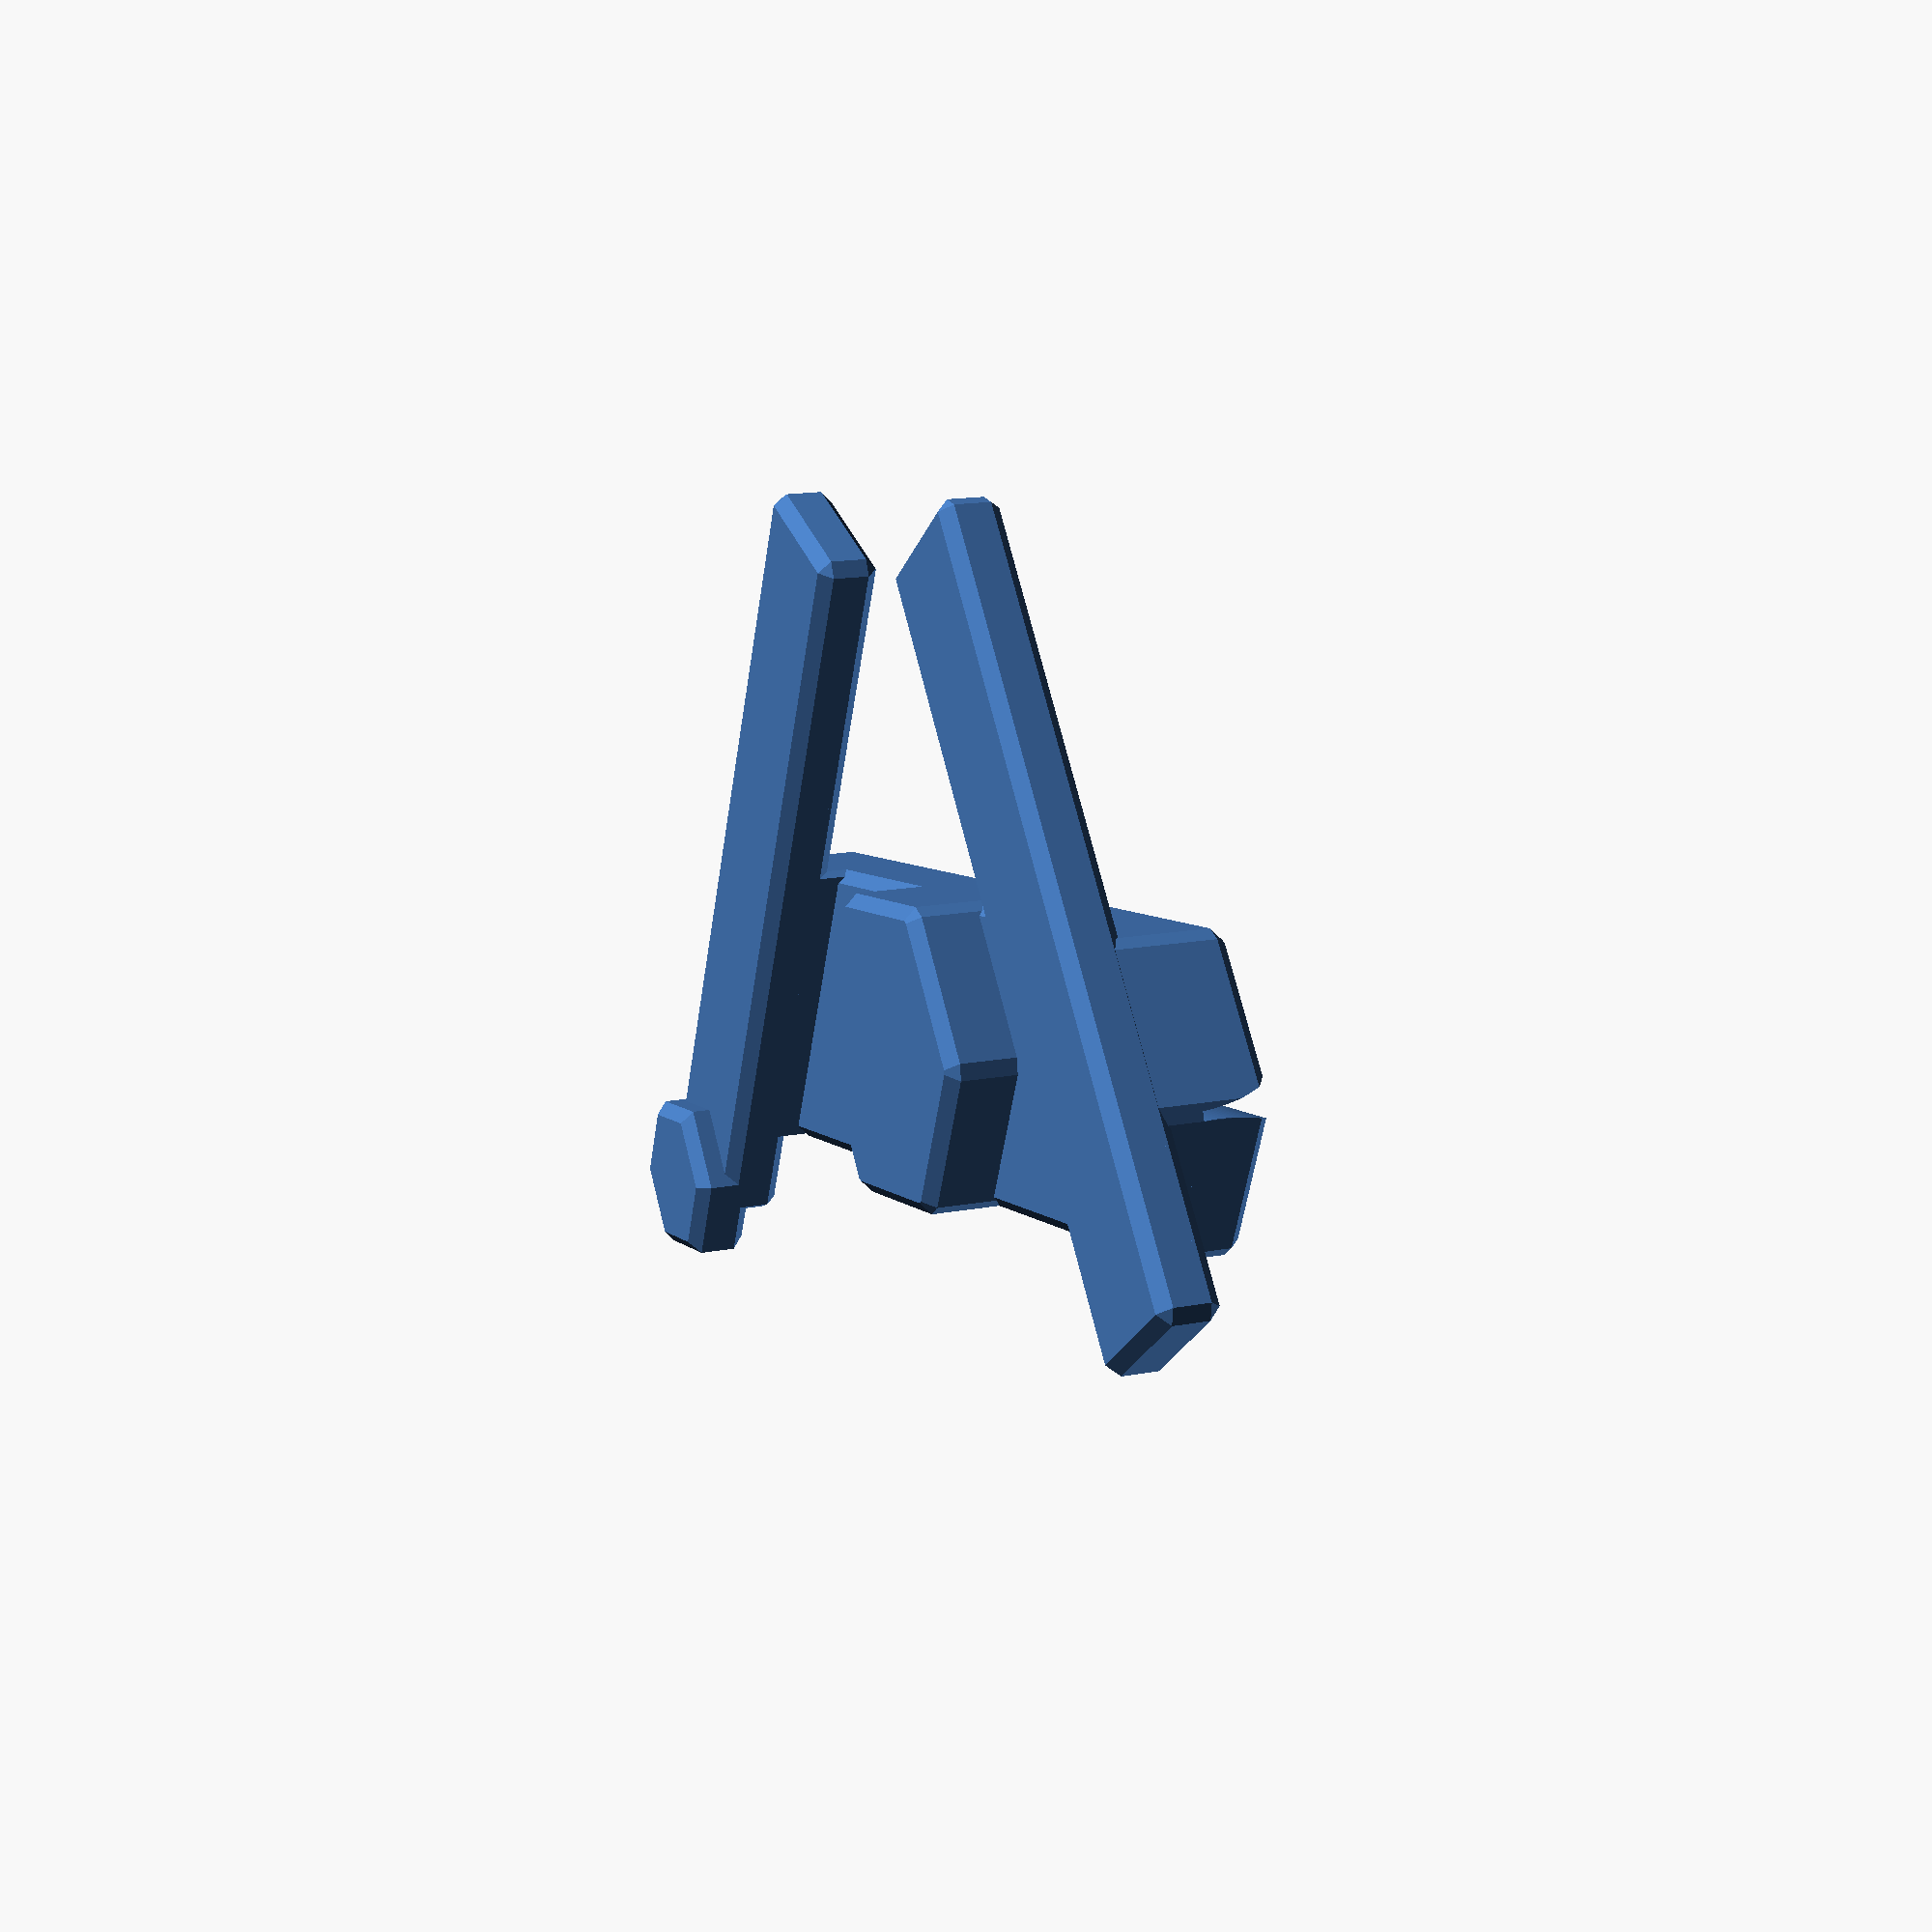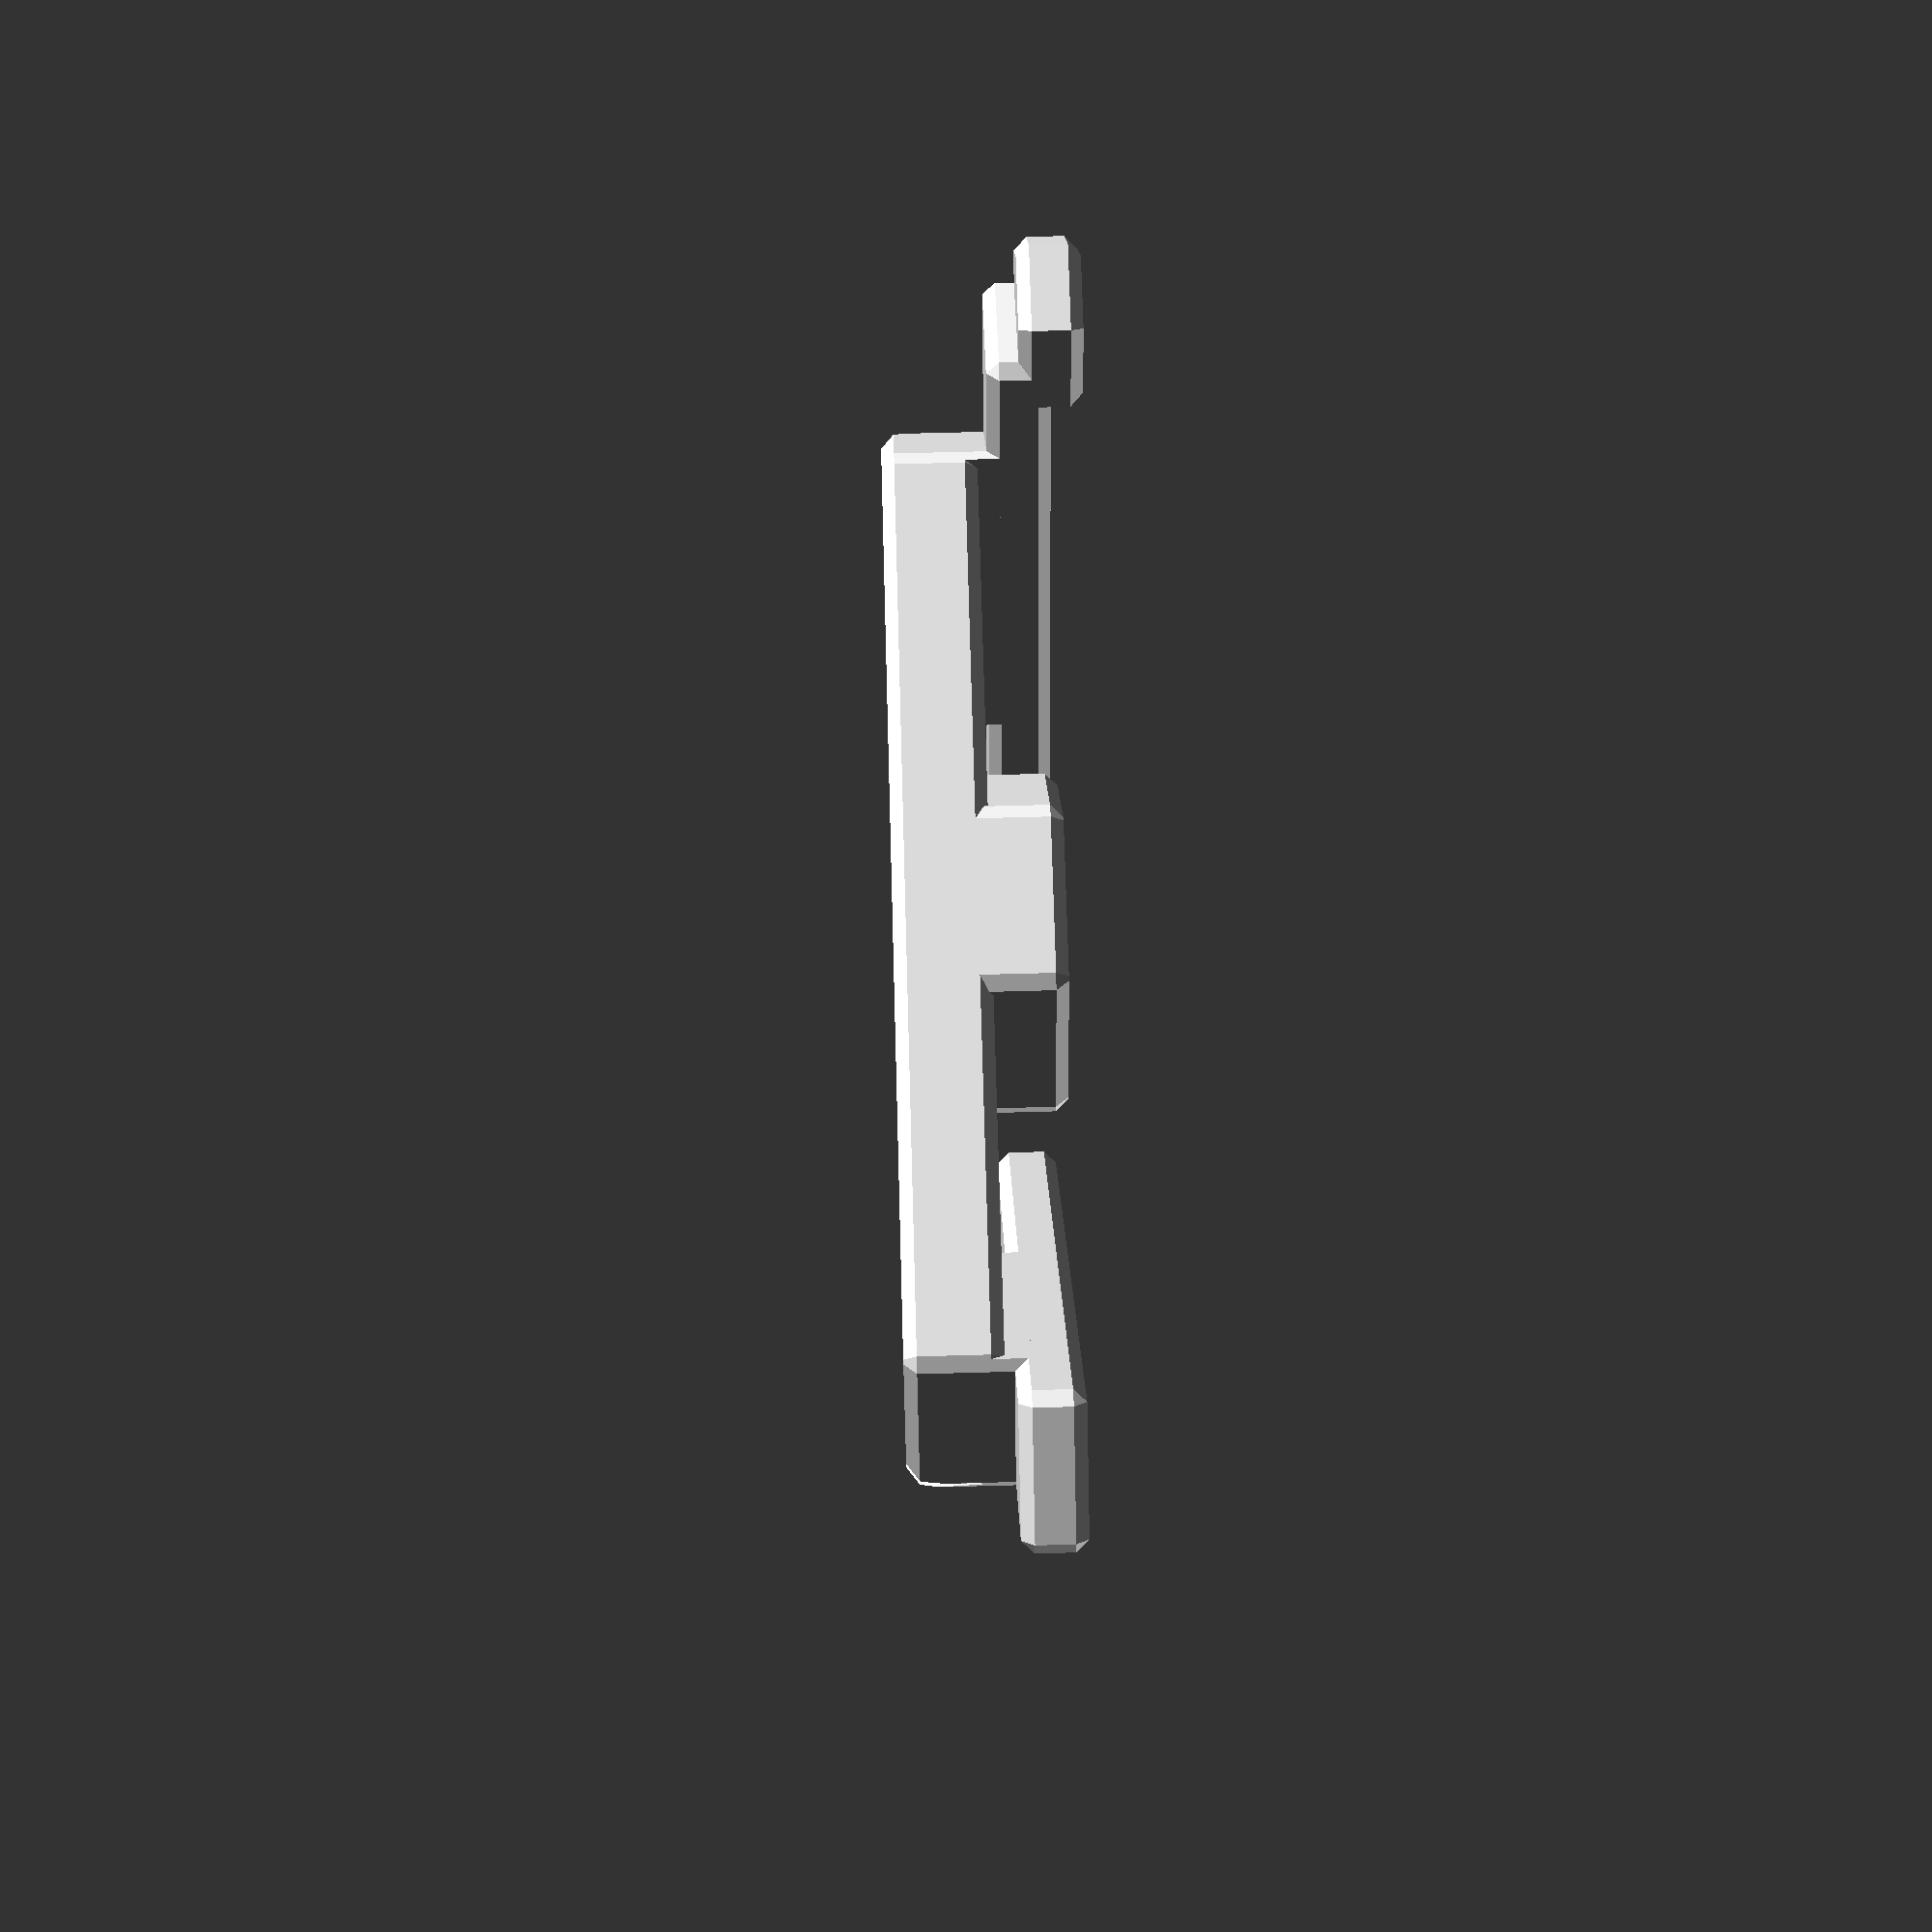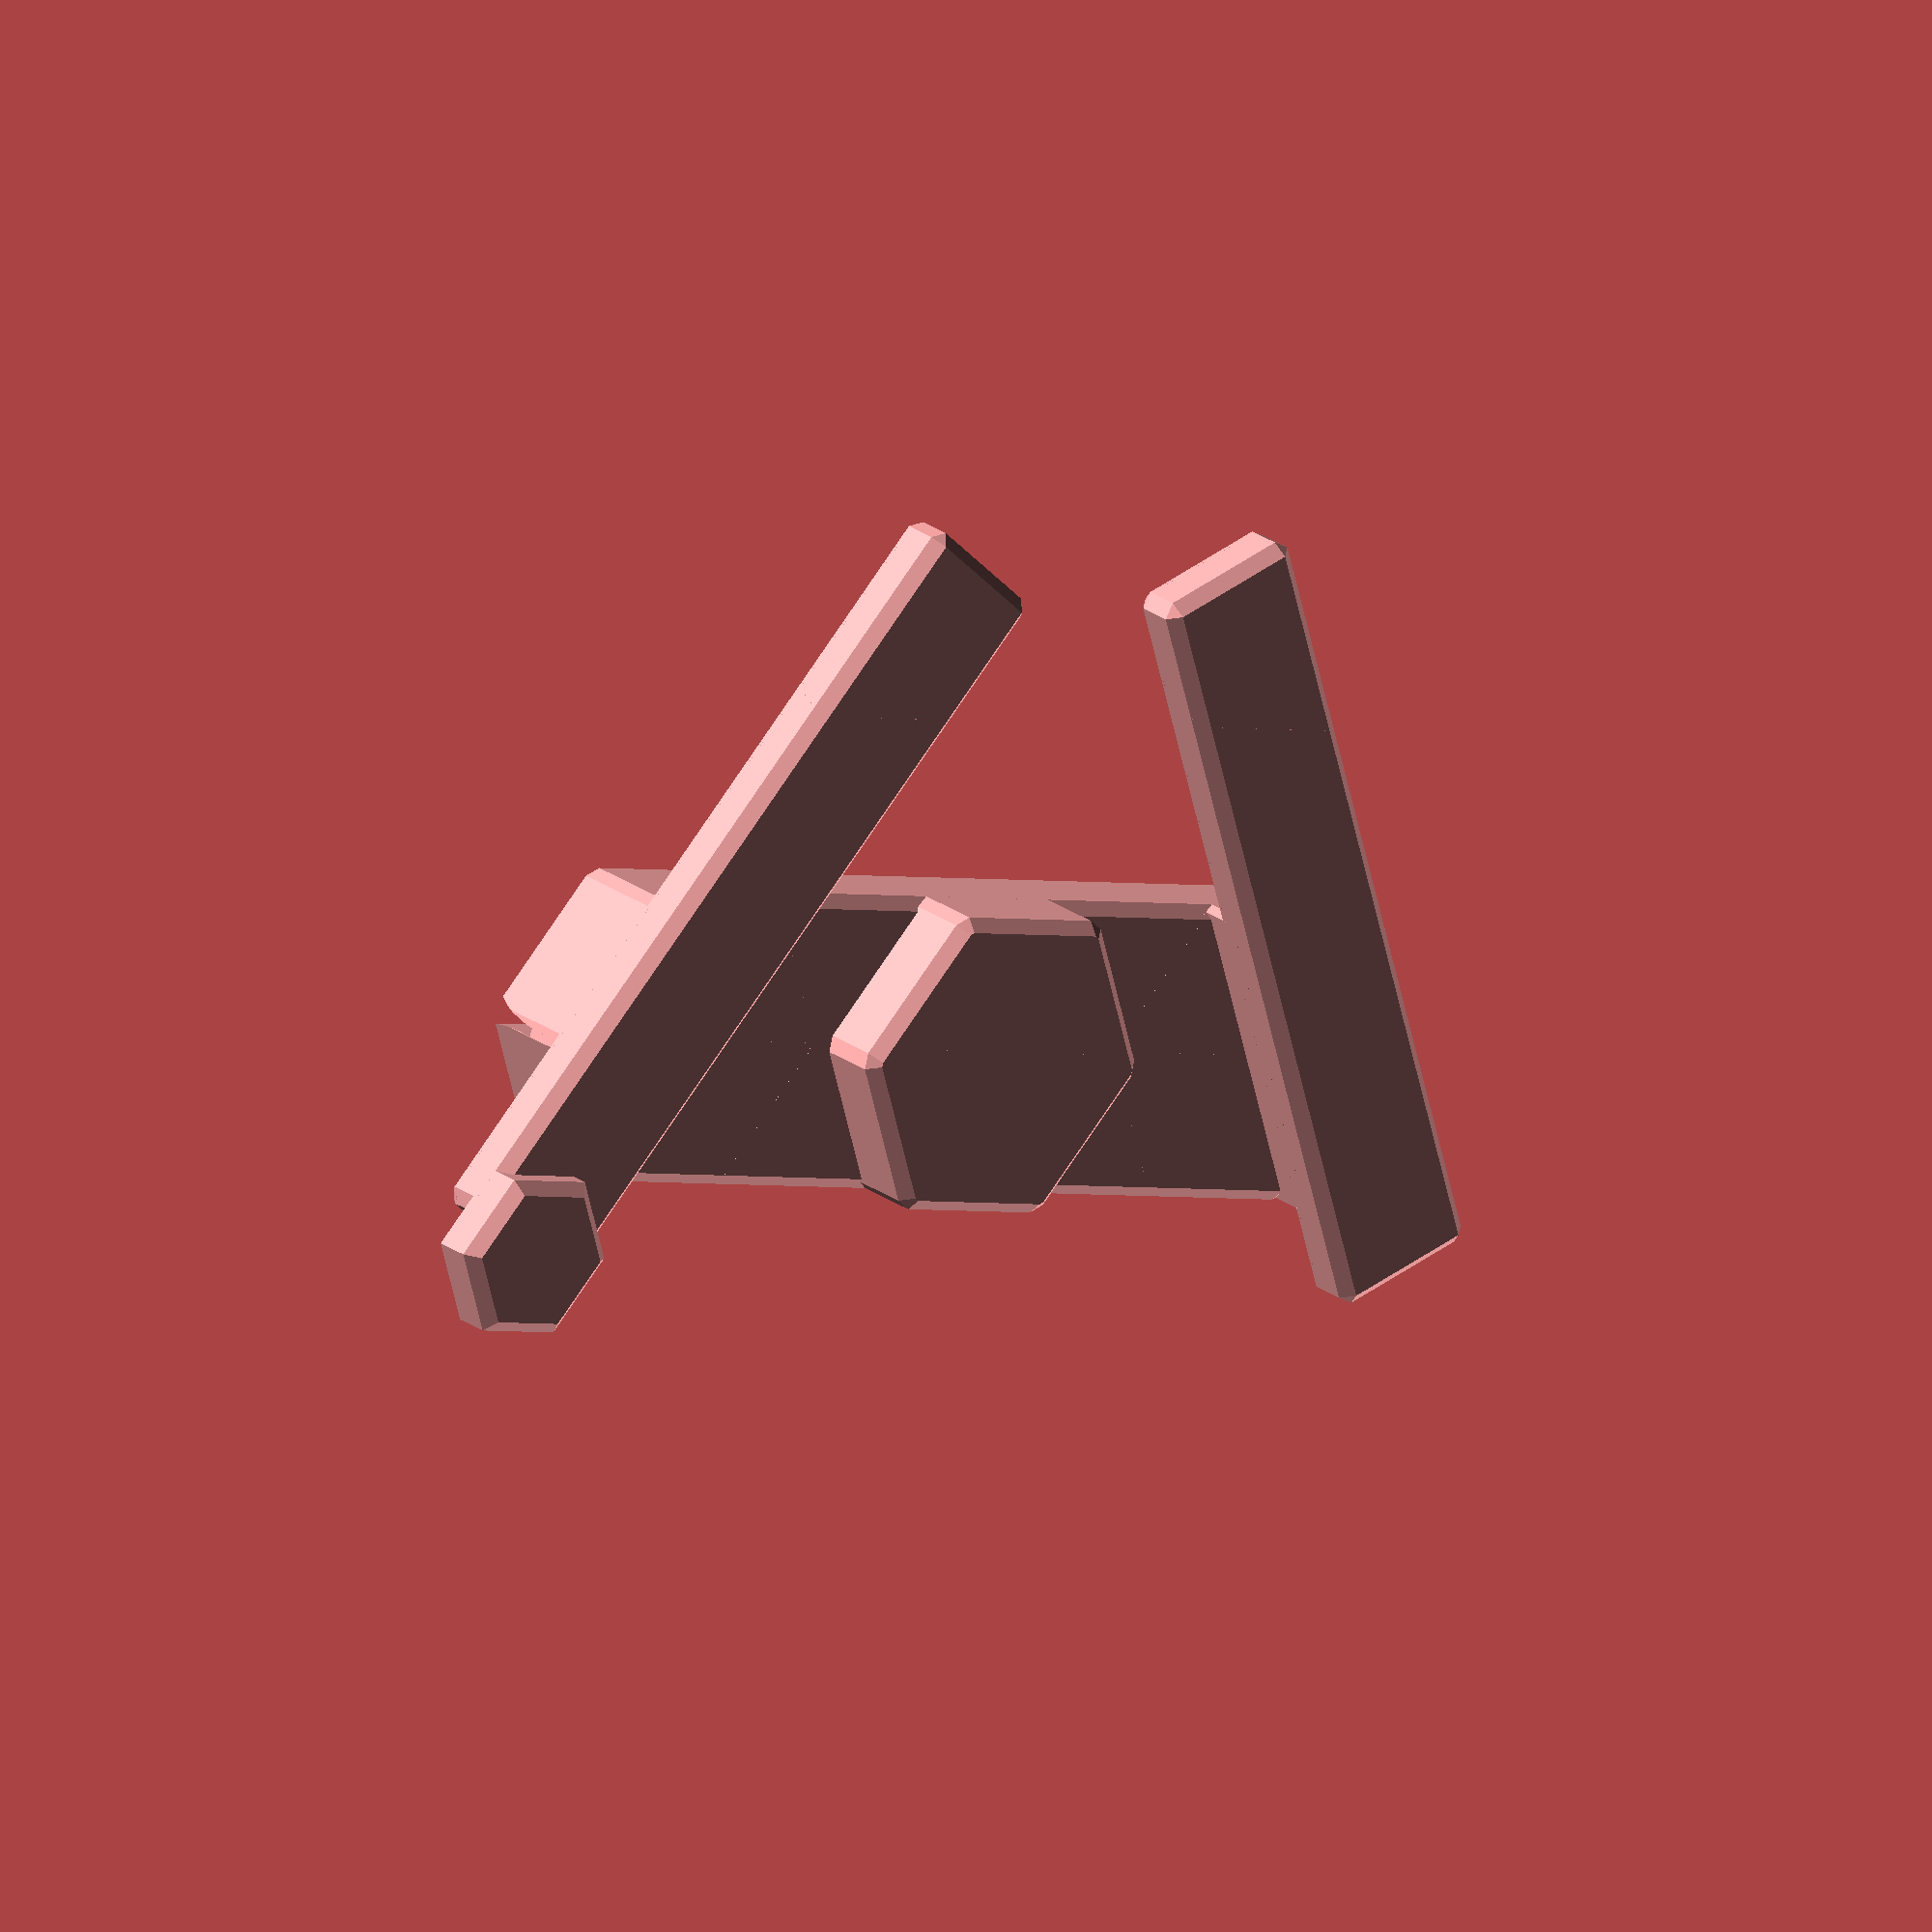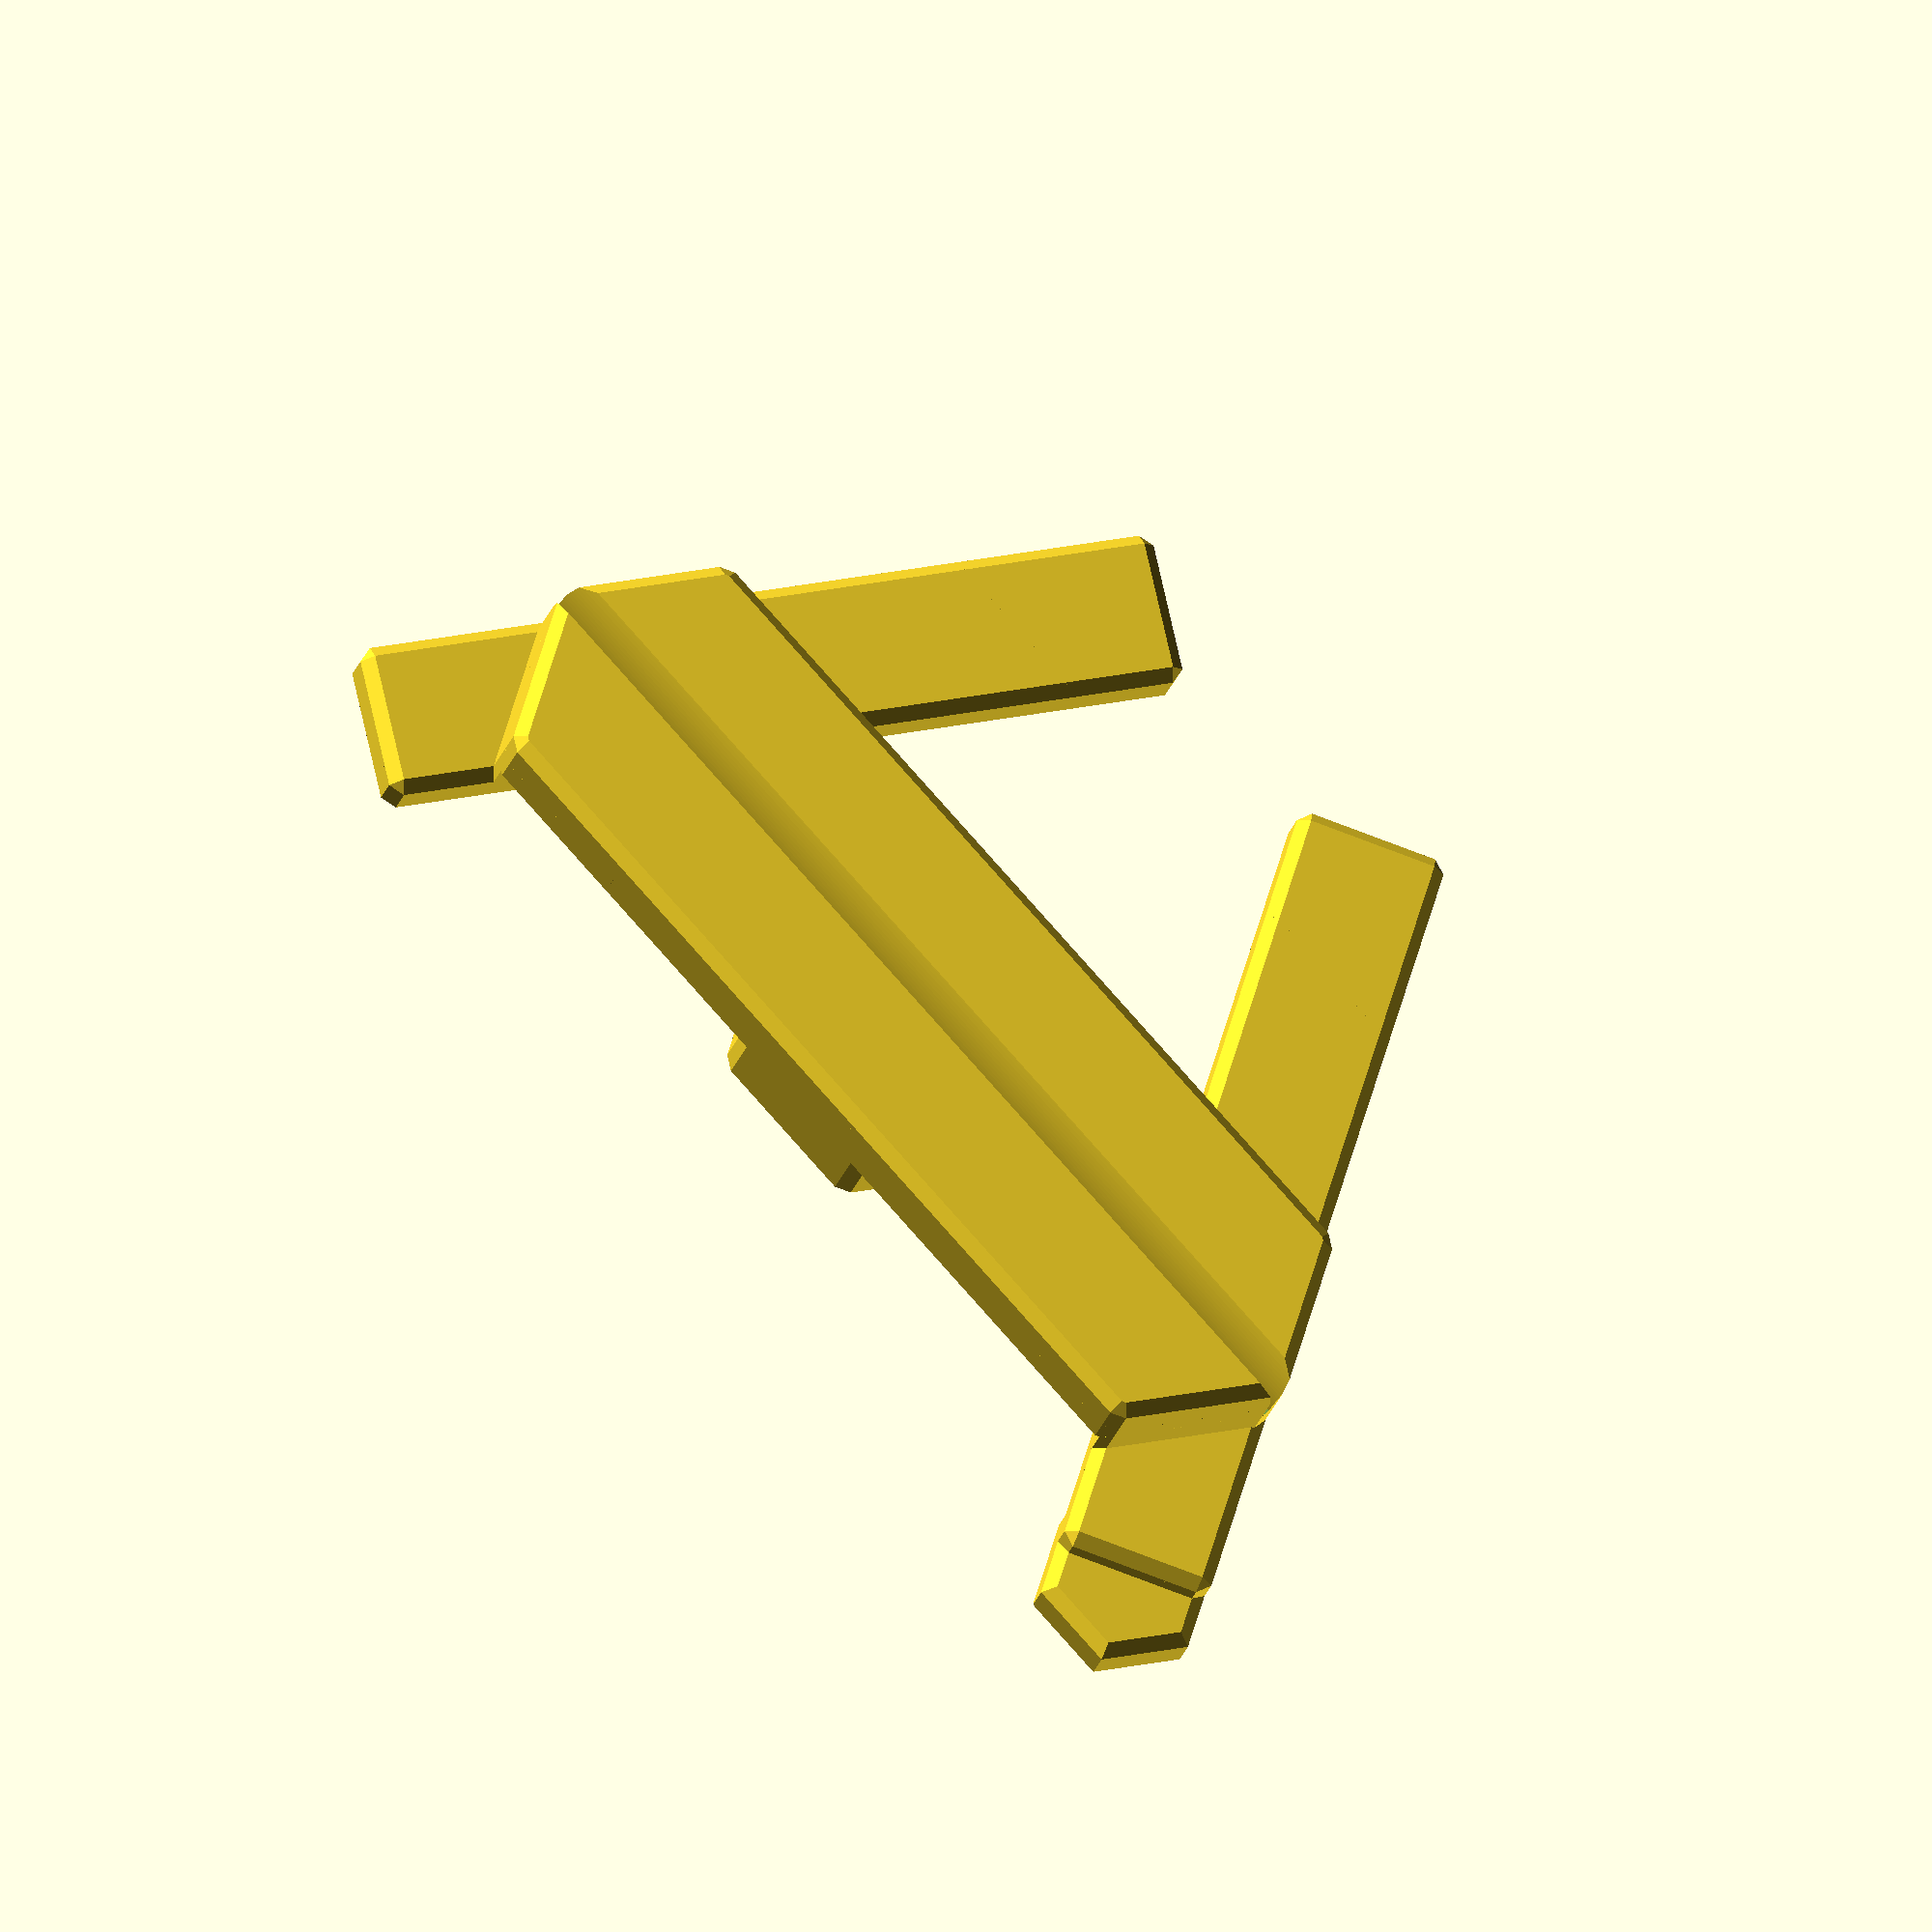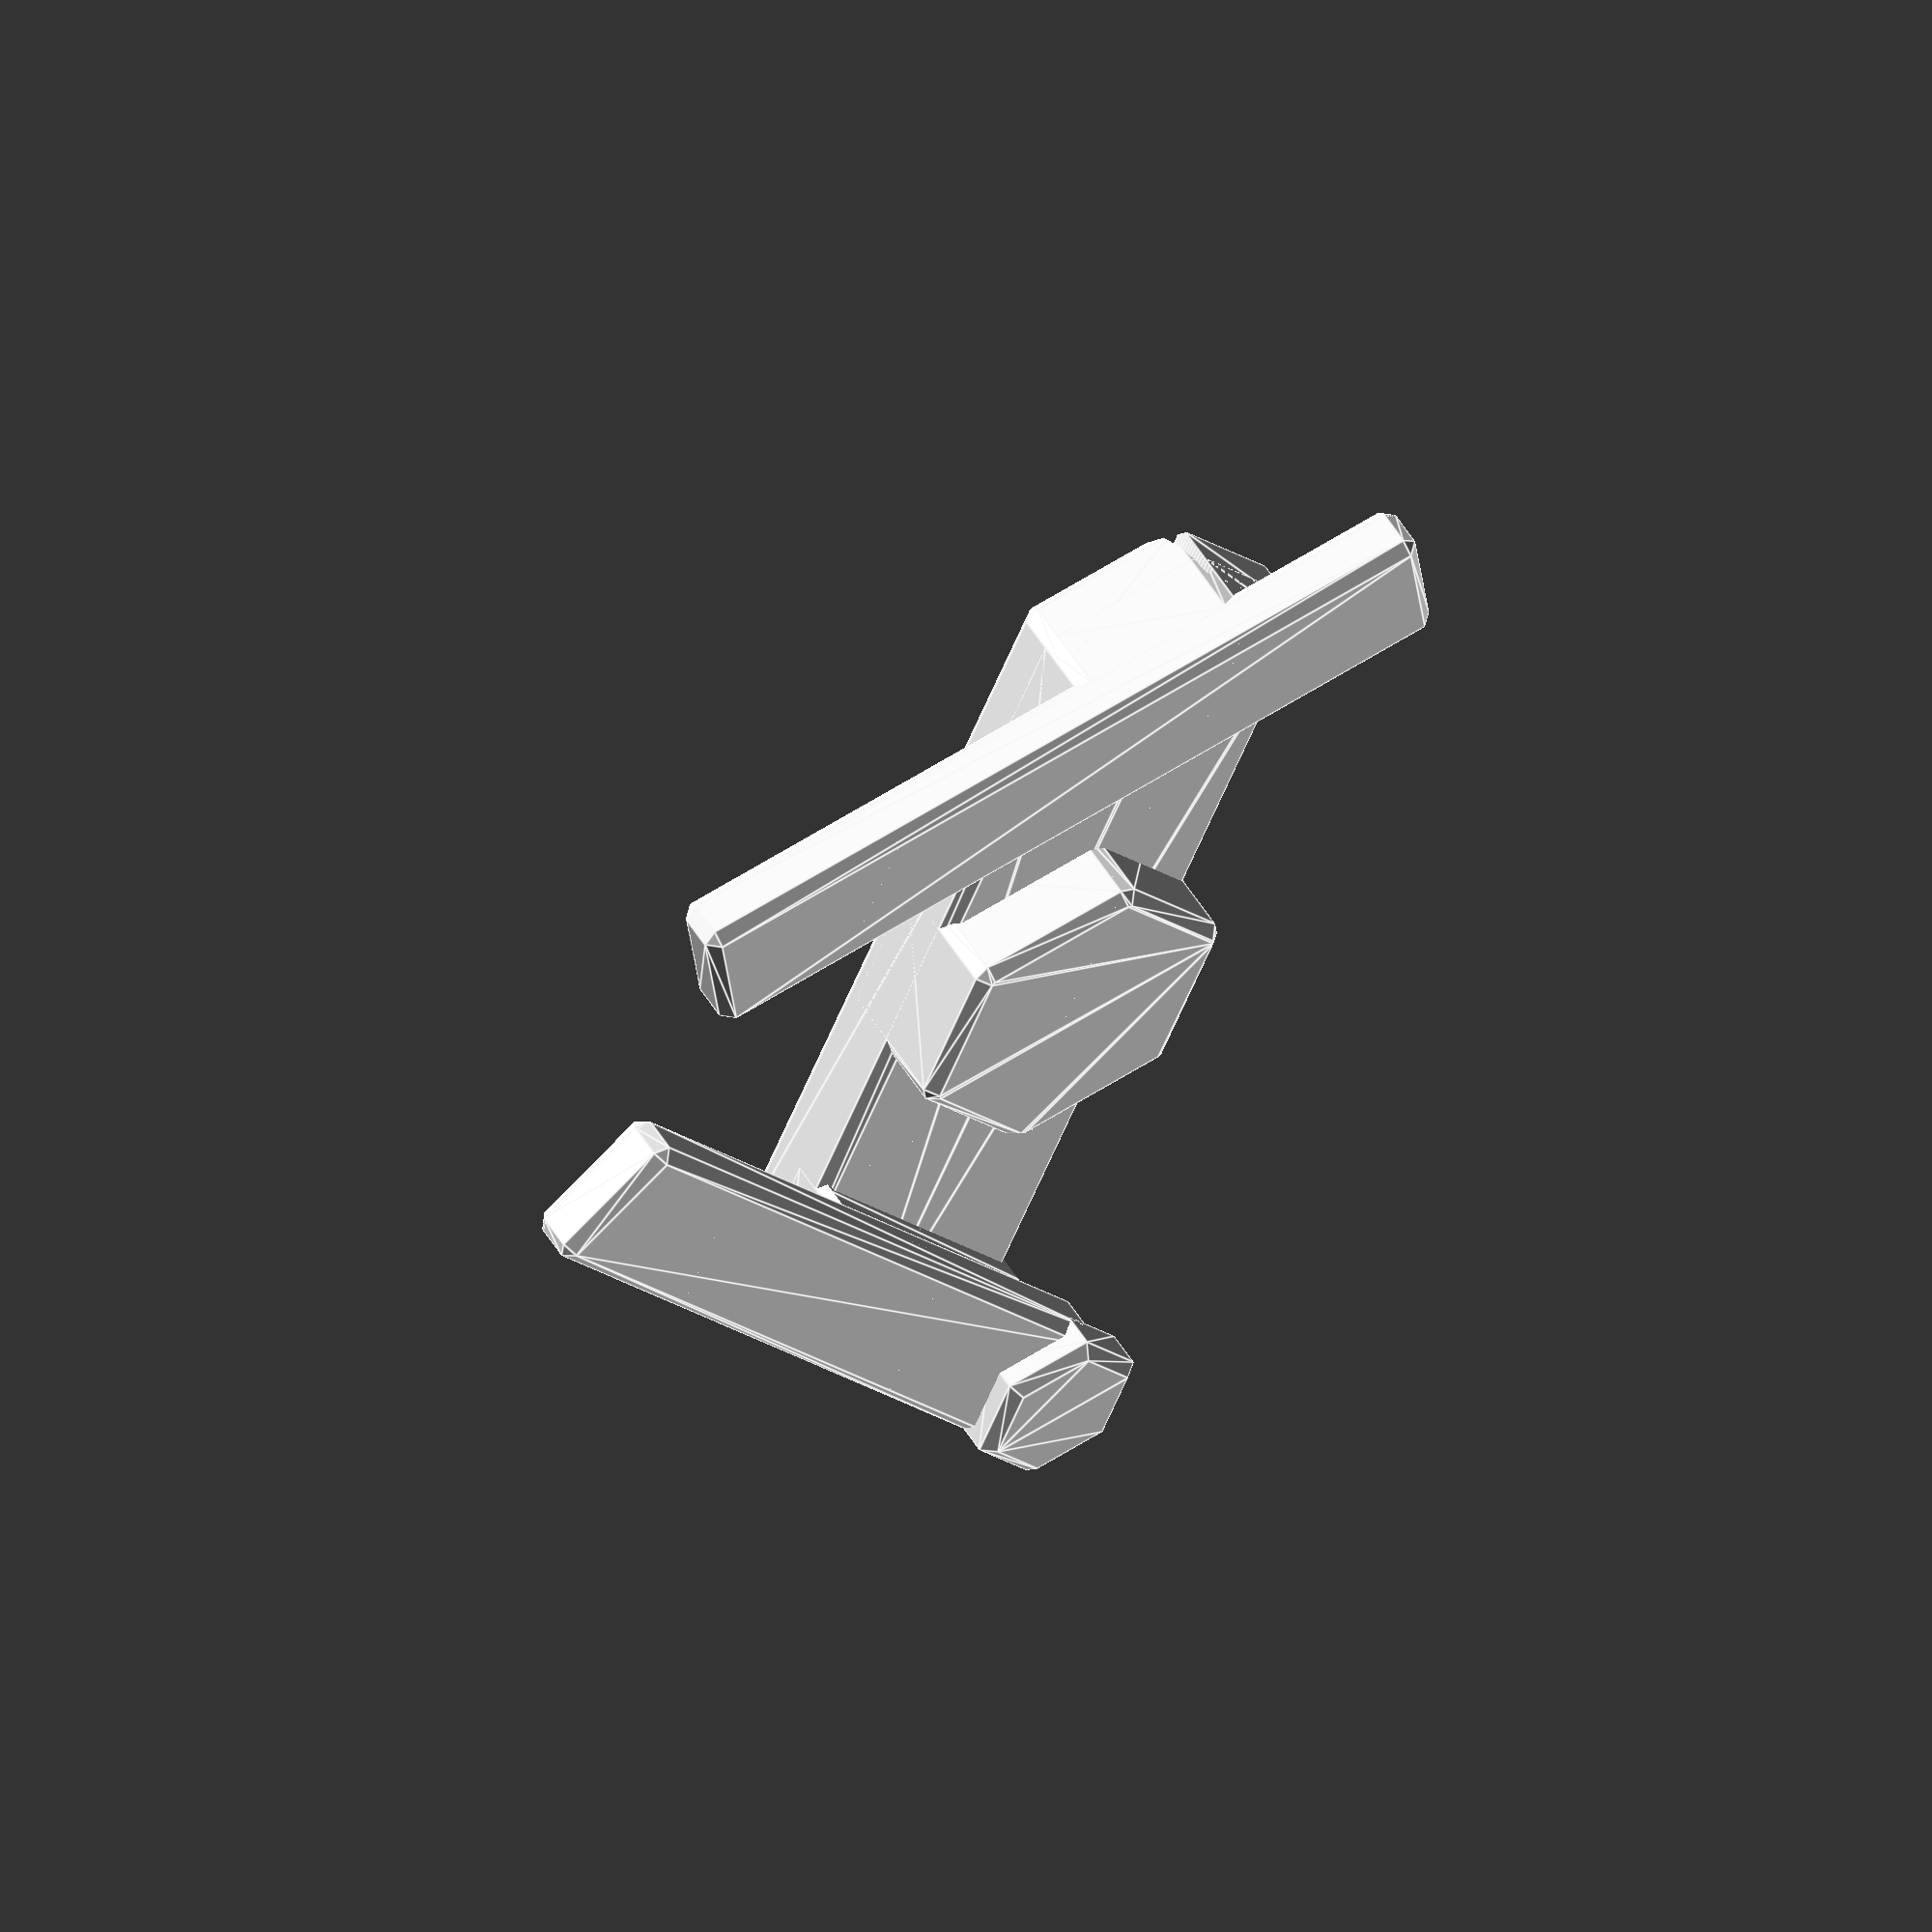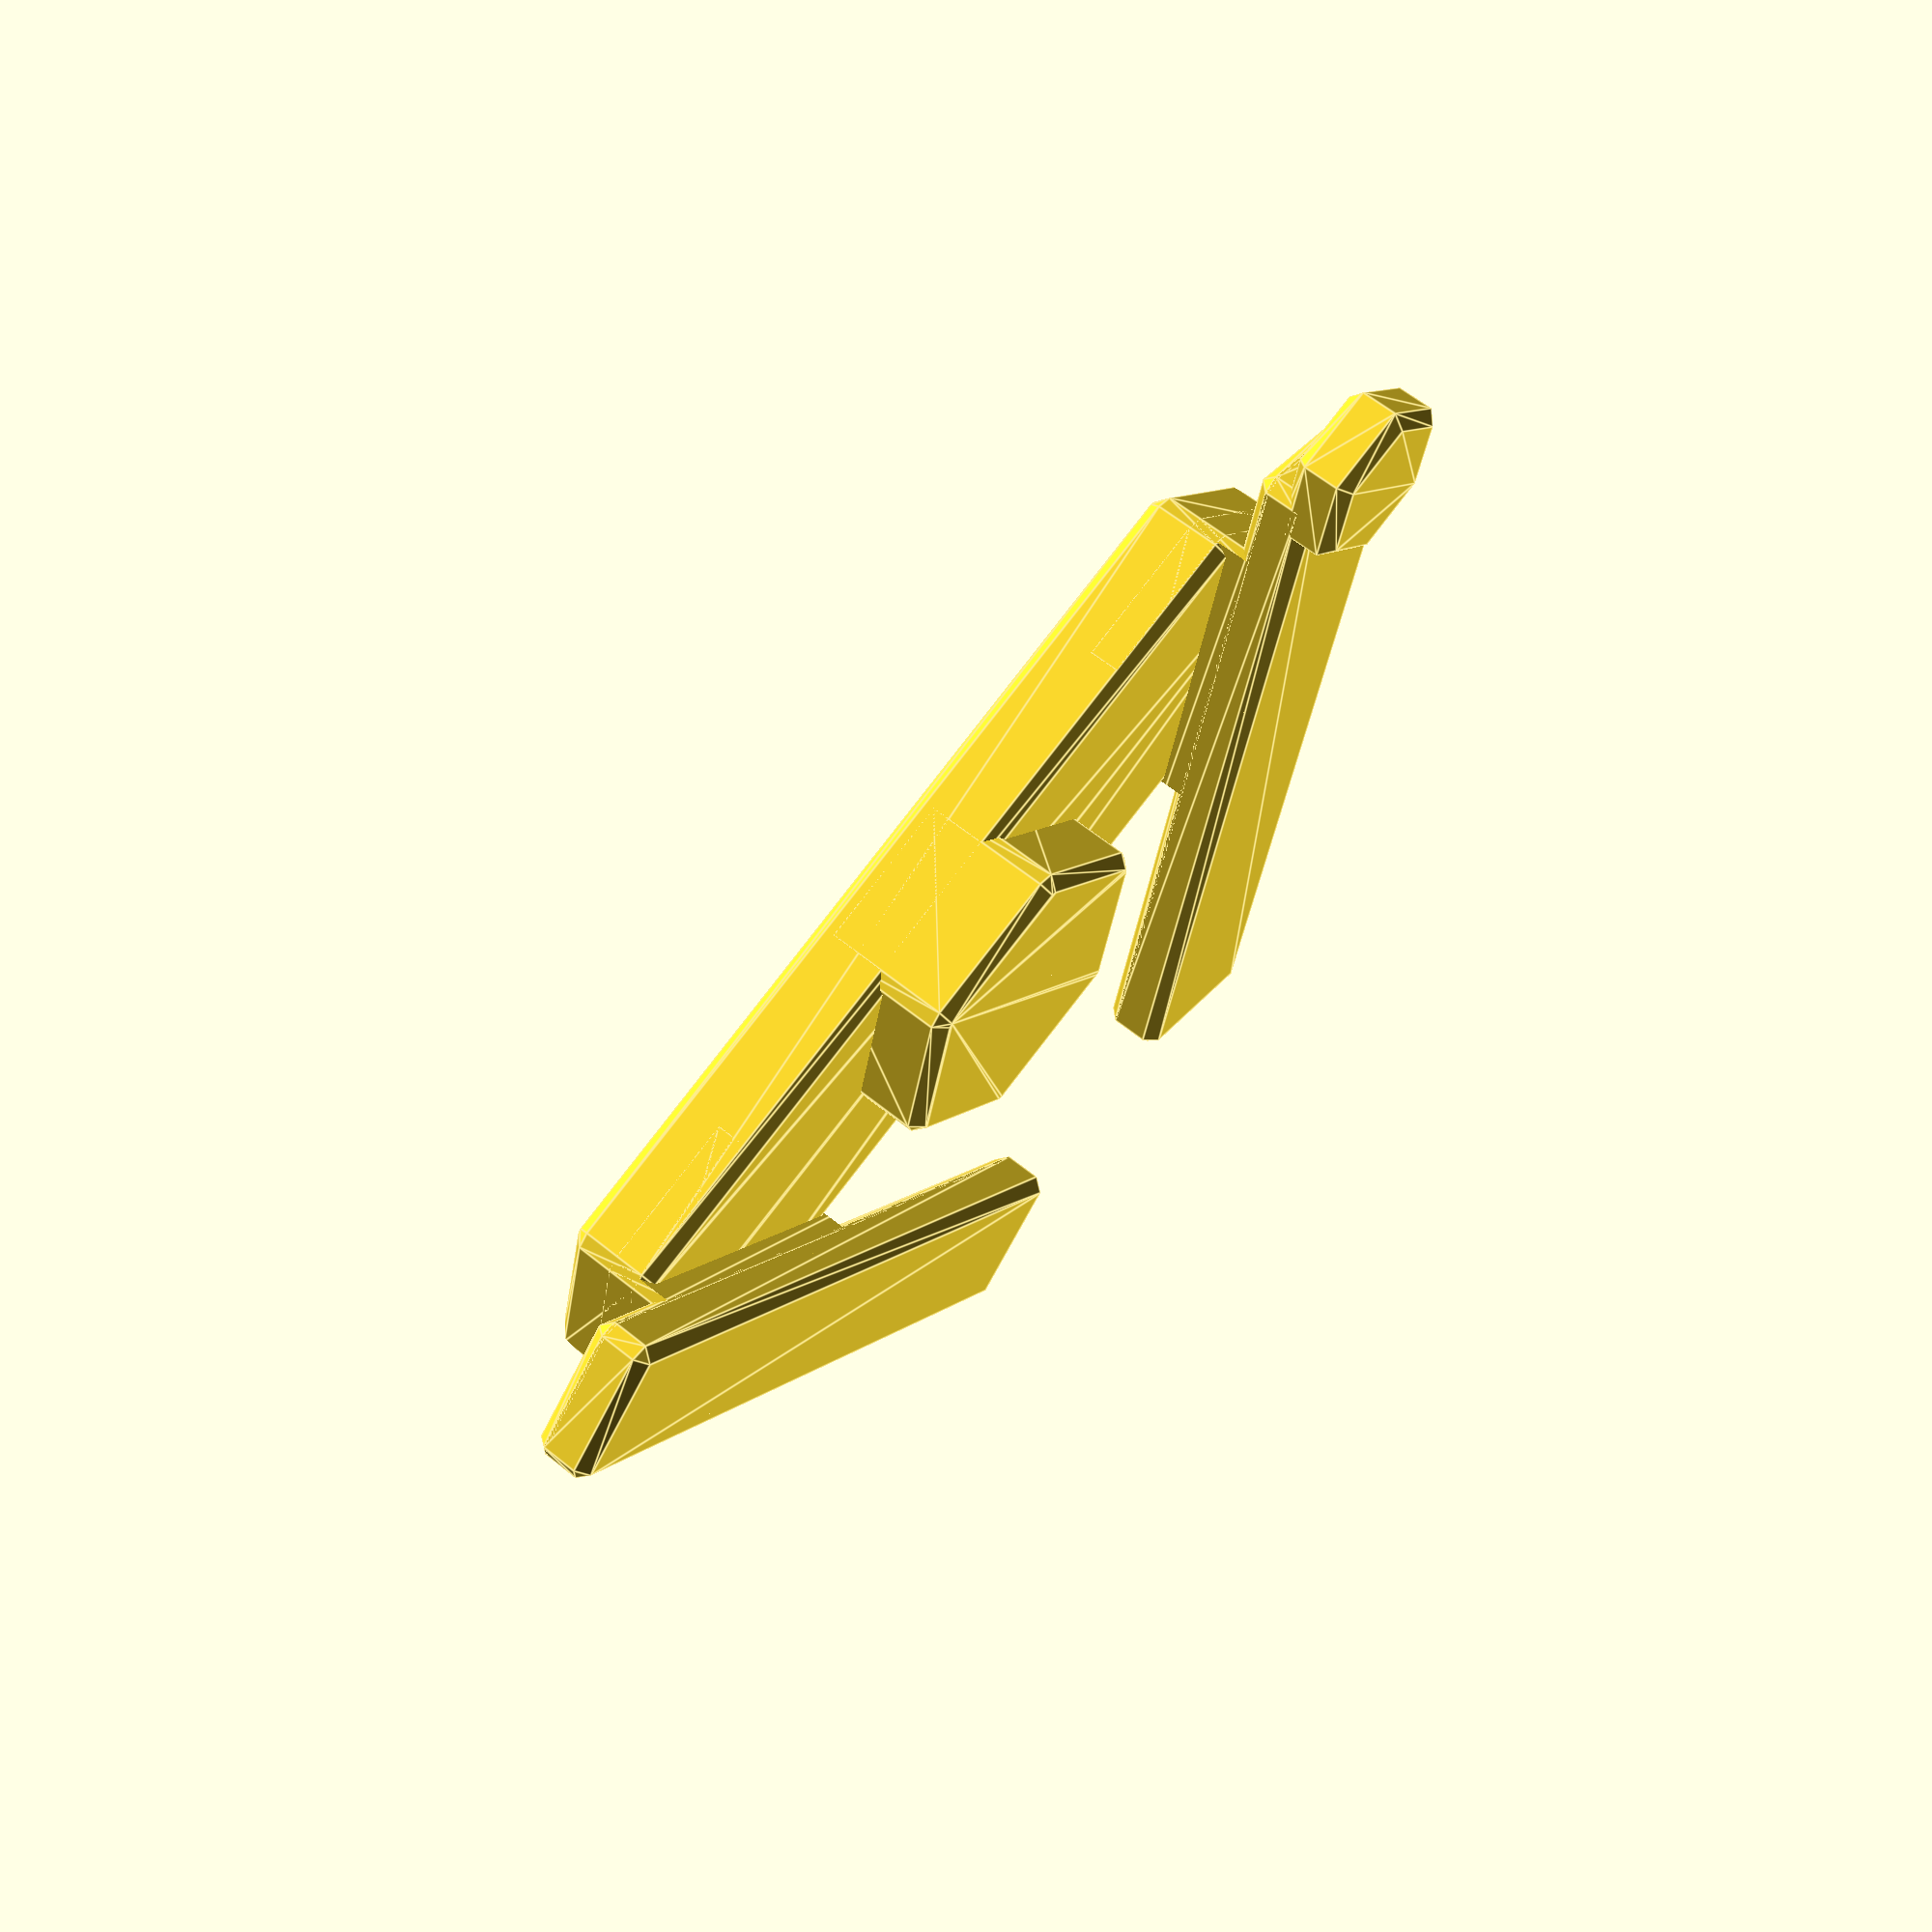
<openscad>
$fn=256;$fa=6;


union() {
	difference() {
		union() {
			translate(v = [18.1698729811, 0, 0]) {
				rotate(a = [0, 0, 30]) {
					translate(v = [0, 13.2500000000, 1.0000000000]) {
						hull() {
							cube(center = true, size = [5, 25.7000000000, 1.2000000000]);
							cube(center = true, size = [4.2000000000, 26.5000000000, 1.2000000000]);
							cube(center = true, size = [4.2000000000, 25.7000000000, 2]);
						}
					}
				}
			}
			translate(v = [-18.1698729811, 0, 0]) {
				rotate(a = [0, 0, -30]) {
					translate(v = [0, 13.2500000000, 1.0000000000]) {
						hull() {
							cube(center = true, size = [5, 25.7000000000, 1.2000000000]);
							cube(center = true, size = [4.2000000000, 26.5000000000, 1.2000000000]);
							cube(center = true, size = [4.2000000000, 25.7000000000, 2]);
						}
					}
				}
			}
			translate(v = [0, 6.4711431703, 2.5000000000]) {
				hull() {
					hull() {
						cube(center = true, size = [5.7735026919, 8.9000000000, 4.2000000000]);
						cube(center = true, size = [4.9735026919, 9.7000000000, 4.2000000000]);
						cube(center = true, size = [4.9735026919, 8.9000000000, 5]);
					}
					rotate(a = [0, 0, 60]) {
						hull() {
							cube(center = true, size = [5.7735026919, 8.9000000000, 4.2000000000]);
							cube(center = true, size = [4.9735026919, 9.7000000000, 4.2000000000]);
							cube(center = true, size = [4.9735026919, 8.9000000000, 5]);
						}
					}
					rotate(a = [0, 0, 120]) {
						hull() {
							cube(center = true, size = [5.7735026919, 8.9000000000, 4.2000000000]);
							cube(center = true, size = [4.9735026919, 9.7000000000, 4.2000000000]);
							cube(center = true, size = [4.9735026919, 8.9000000000, 5]);
						}
					}
				}
			}
			hull() {
				translate(v = [11.6970053838, 0, 0]) {
					translate(v = [0, 6.4711431703, 3.8000000000]) {
						hull() {
							hull() {
								cube(center = true, size = [5.7735026919, 8.9000000000, 2.2000000000]);
								cube(center = true, size = [4.9735026919, 9.7000000000, 2.2000000000]);
								cube(center = true, size = [4.9735026919, 8.9000000000, 3]);
							}
							rotate(a = [0, 0, 60]) {
								hull() {
									cube(center = true, size = [5.7735026919, 8.9000000000, 2.2000000000]);
									cube(center = true, size = [4.9735026919, 9.7000000000, 2.2000000000]);
									cube(center = true, size = [4.9735026919, 8.9000000000, 3]);
								}
							}
							rotate(a = [0, 0, 120]) {
								hull() {
									cube(center = true, size = [5.7735026919, 8.9000000000, 2.2000000000]);
									cube(center = true, size = [4.9735026919, 9.7000000000, 2.2000000000]);
									cube(center = true, size = [4.9735026919, 8.9000000000, 3]);
								}
							}
						}
					}
				}
				translate(v = [-11.6970053838, 0, 0]) {
					translate(v = [0, 6.4711431703, 3.8000000000]) {
						hull() {
							hull() {
								cube(center = true, size = [5.7735026919, 8.9000000000, 2.2000000000]);
								cube(center = true, size = [4.9735026919, 9.7000000000, 2.2000000000]);
								cube(center = true, size = [4.9735026919, 8.9000000000, 3]);
							}
							rotate(a = [0, 0, 60]) {
								hull() {
									cube(center = true, size = [5.7735026919, 8.9000000000, 2.2000000000]);
									cube(center = true, size = [4.9735026919, 9.7000000000, 2.2000000000]);
									cube(center = true, size = [4.9735026919, 8.9000000000, 3]);
								}
							}
							rotate(a = [0, 0, 120]) {
								hull() {
									cube(center = true, size = [5.7735026919, 8.9000000000, 2.2000000000]);
									cube(center = true, size = [4.9735026919, 9.7000000000, 2.2000000000]);
									cube(center = true, size = [4.9735026919, 8.9000000000, 3]);
								}
							}
						}
					}
				}
			}
			translate(v = [0, 0, 1.1000000000]) {
				intersection() {
					translate(v = [18.1698729811, 0, 0]) {
						rotate(a = [0, 0, 30]) {
							translate(v = [0, 13.2500000000, 1.0000000000]) {
								hull() {
									cube(center = true, size = [5, 25.7000000000, 1.2000000000]);
									cube(center = true, size = [4.2000000000, 26.5000000000, 1.2000000000]);
									cube(center = true, size = [4.2000000000, 25.7000000000, 2]);
								}
							}
						}
					}
					translate(v = [11.6970053838, 0, 0]) {
						translate(v = [0, 6.4711431703, 1.5000000000]) {
							hull() {
								hull() {
									cube(center = true, size = [5.7735026919, 8.9000000000, 2.2000000000]);
									cube(center = true, size = [4.9735026919, 9.7000000000, 2.2000000000]);
									cube(center = true, size = [4.9735026919, 8.9000000000, 3]);
								}
								rotate(a = [0, 0, 60]) {
									hull() {
										cube(center = true, size = [5.7735026919, 8.9000000000, 2.2000000000]);
										cube(center = true, size = [4.9735026919, 9.7000000000, 2.2000000000]);
										cube(center = true, size = [4.9735026919, 8.9000000000, 3]);
									}
								}
								rotate(a = [0, 0, 120]) {
									hull() {
										cube(center = true, size = [5.7735026919, 8.9000000000, 2.2000000000]);
										cube(center = true, size = [4.9735026919, 9.7000000000, 2.2000000000]);
										cube(center = true, size = [4.9735026919, 8.9000000000, 3]);
									}
								}
							}
						}
					}
				}
			}
			translate(v = [0, 0, 1.1000000000]) {
				intersection() {
					translate(v = [-18.1698729811, 0, 0]) {
						rotate(a = [0, 0, -30]) {
							translate(v = [0, 13.2500000000, 1.0000000000]) {
								hull() {
									cube(center = true, size = [5, 25.7000000000, 1.2000000000]);
									cube(center = true, size = [4.2000000000, 26.5000000000, 1.2000000000]);
									cube(center = true, size = [4.2000000000, 25.7000000000, 2]);
								}
							}
						}
					}
					translate(v = [-11.6970053838, 0, 0]) {
						translate(v = [0, 6.4711431703, 1.5000000000]) {
							hull() {
								hull() {
									cube(center = true, size = [5.7735026919, 8.9000000000, 2.2000000000]);
									cube(center = true, size = [4.9735026919, 9.7000000000, 2.2000000000]);
									cube(center = true, size = [4.9735026919, 8.9000000000, 3]);
								}
								rotate(a = [0, 0, 60]) {
									hull() {
										cube(center = true, size = [5.7735026919, 8.9000000000, 2.2000000000]);
										cube(center = true, size = [4.9735026919, 9.7000000000, 2.2000000000]);
										cube(center = true, size = [4.9735026919, 8.9000000000, 3]);
									}
								}
								rotate(a = [0, 0, 120]) {
									hull() {
										cube(center = true, size = [5.7735026919, 8.9000000000, 2.2000000000]);
										cube(center = true, size = [4.9735026919, 9.7000000000, 2.2000000000]);
										cube(center = true, size = [4.9735026919, 8.9000000000, 3]);
									}
								}
							}
						}
					}
				}
			}
		}
		translate(v = [0, 0, 1]) {
			translate(v = [0, 6.5000000000, 2.0100000000]) {
				rotate(a = [5, 0, 180]) {
					difference() {
						translate(v = [0, 0, 10]) {
							cube(center = true, size = [50, 3, 20]);
						}
						translate(v = [0, 6.3000000000, 0]) {
							rotate(a = [0, 90, 0]) {
								cylinder(center = true, h = 50, r = 6);
							}
						}
						translate(v = [0, -6, 0]) {
							rotate(a = [0, 90, 0]) {
								cylinder(center = true, h = 50, r = 6);
							}
						}
					}
				}
			}
		}
	}
	translate(v = [18.1698729811, 0, 0]) {
		hull() {
			hull() {
				rotate(a = [0, 0, 0]) {
					cube(center = true, size = [2.886751345948129, 5, 1.2000000000]);
				}
				rotate(a = [0, 0, 120]) {
					cube(center = true, size = [2.886751345948129, 5, 1.2000000000]);
				}
				rotate(a = [0, 0, 240]) {
					cube(center = true, size = [2.886751345948129, 5, 1.2000000000]);
				}
			}
			hull() {
				rotate(a = [0, 0, 0]) {
					cube(center = true, size = [2.424871130596429, 4.2000000000, 2]);
				}
				rotate(a = [0, 0, 120]) {
					cube(center = true, size = [2.424871130596429, 4.2000000000, 2]);
				}
				rotate(a = [0, 0, 240]) {
					cube(center = true, size = [2.424871130596429, 4.2000000000, 2]);
				}
			}
		}
	}
}

</openscad>
<views>
elev=165.5 azim=187.6 roll=293.1 proj=p view=wireframe
elev=295.2 azim=188.5 roll=88.4 proj=p view=wireframe
elev=338.6 azim=345.5 roll=143.3 proj=o view=solid
elev=19.6 azim=47.1 roll=347.4 proj=o view=wireframe
elev=126.3 azim=247.1 roll=30.9 proj=o view=edges
elev=298.6 azim=196.1 roll=129.6 proj=p view=edges
</views>
